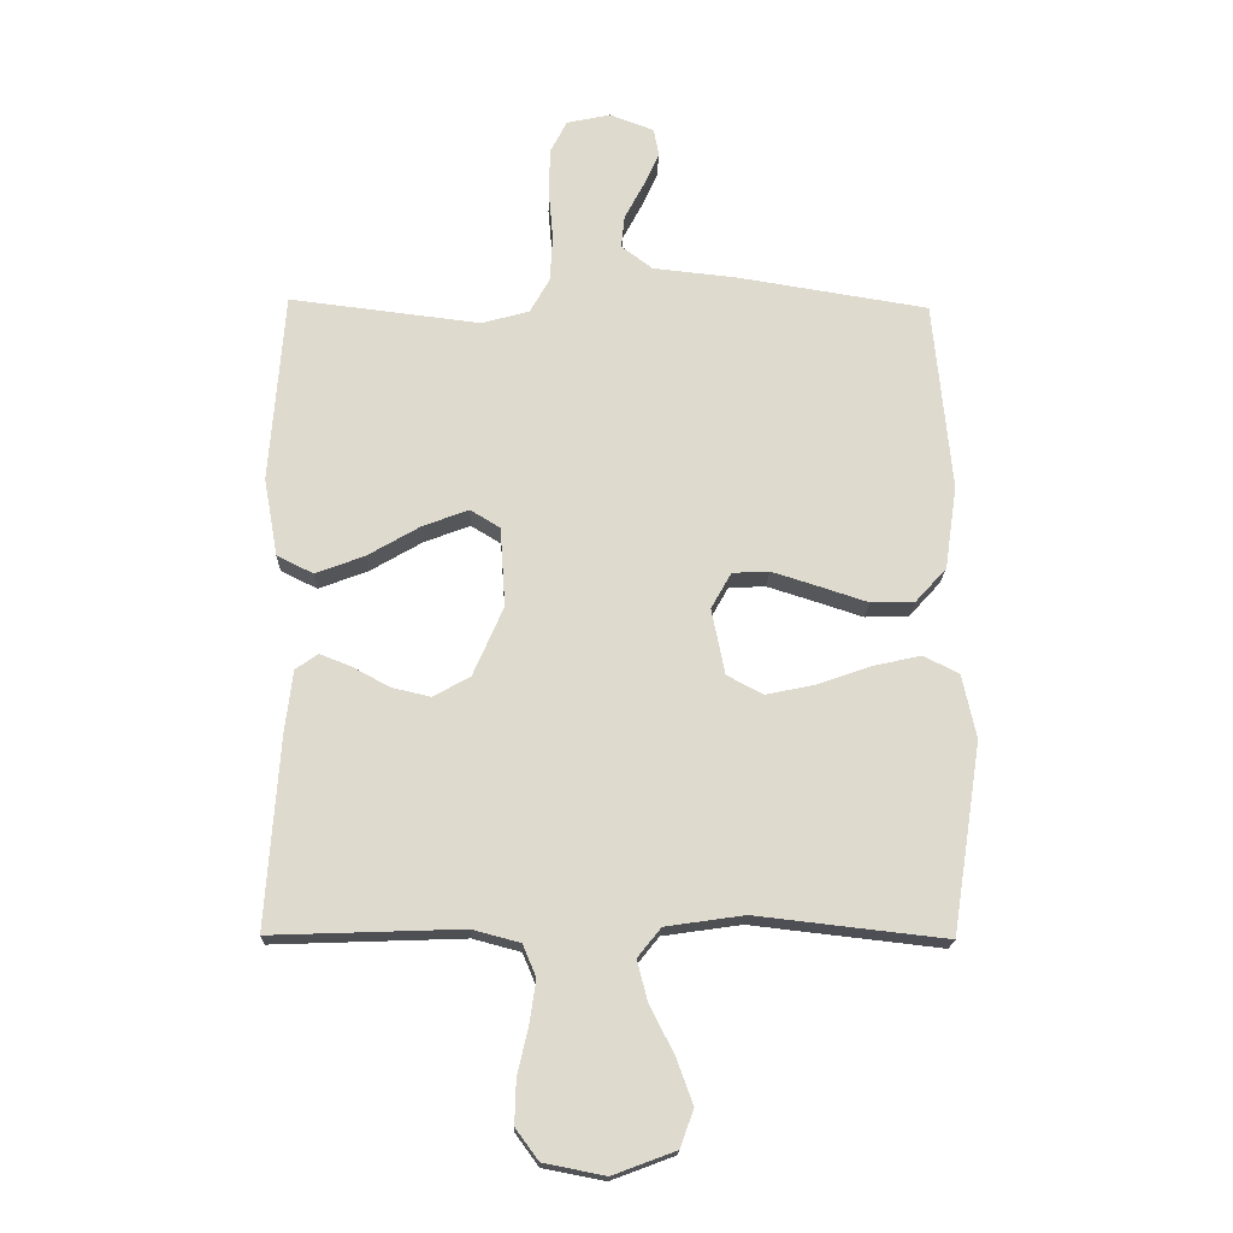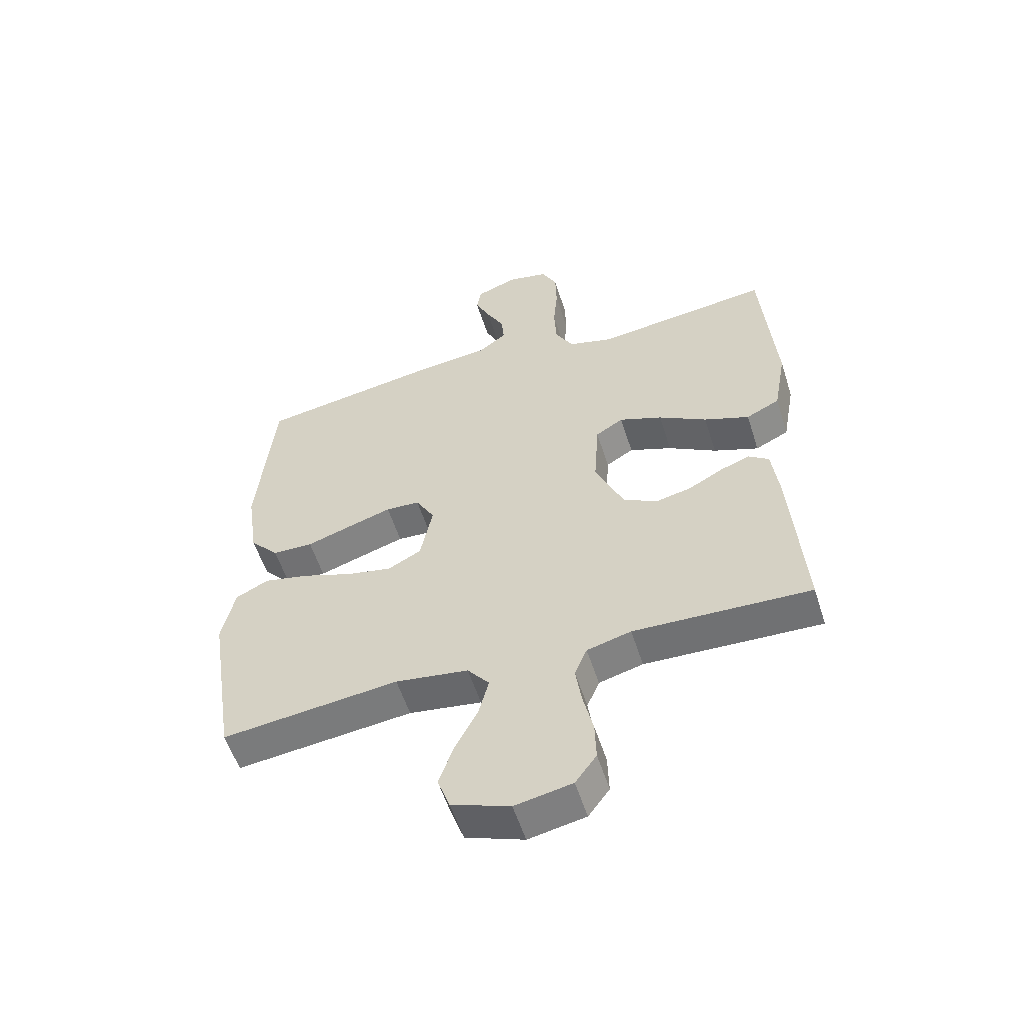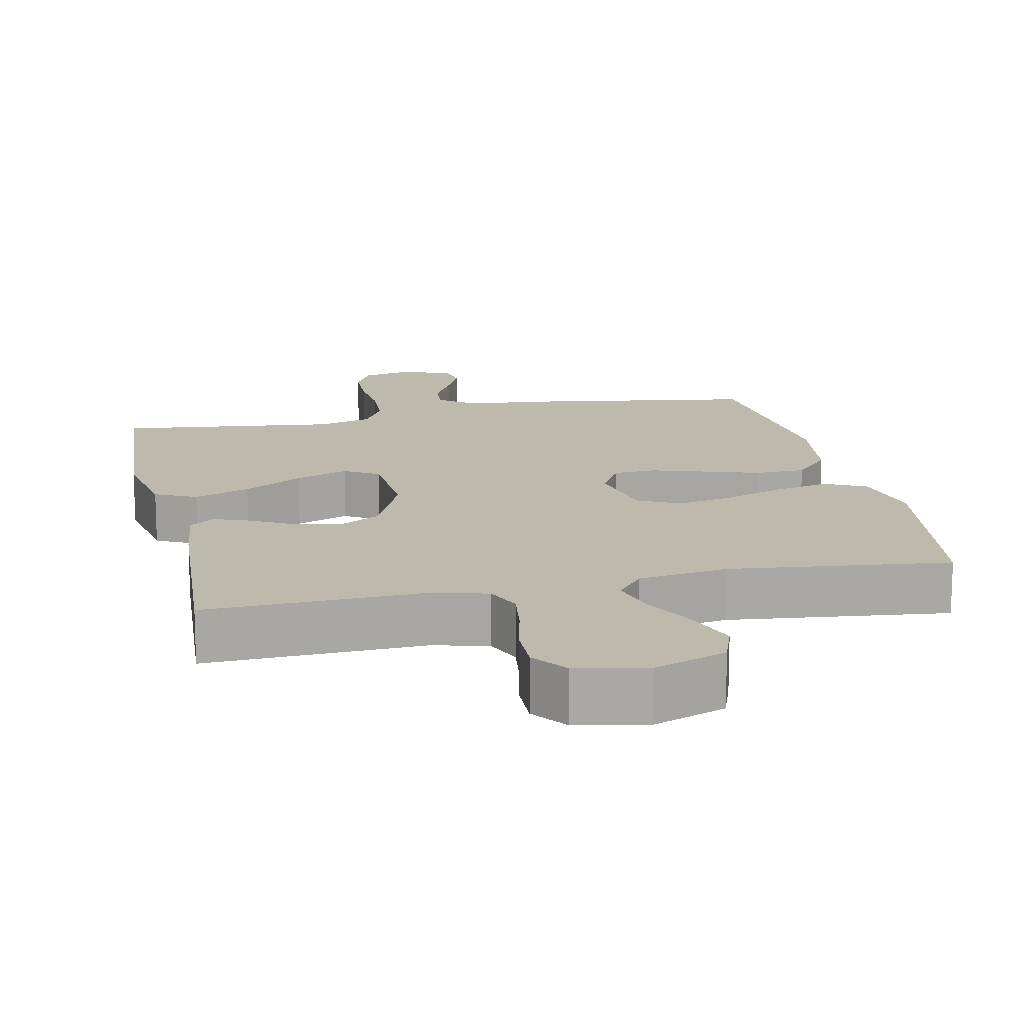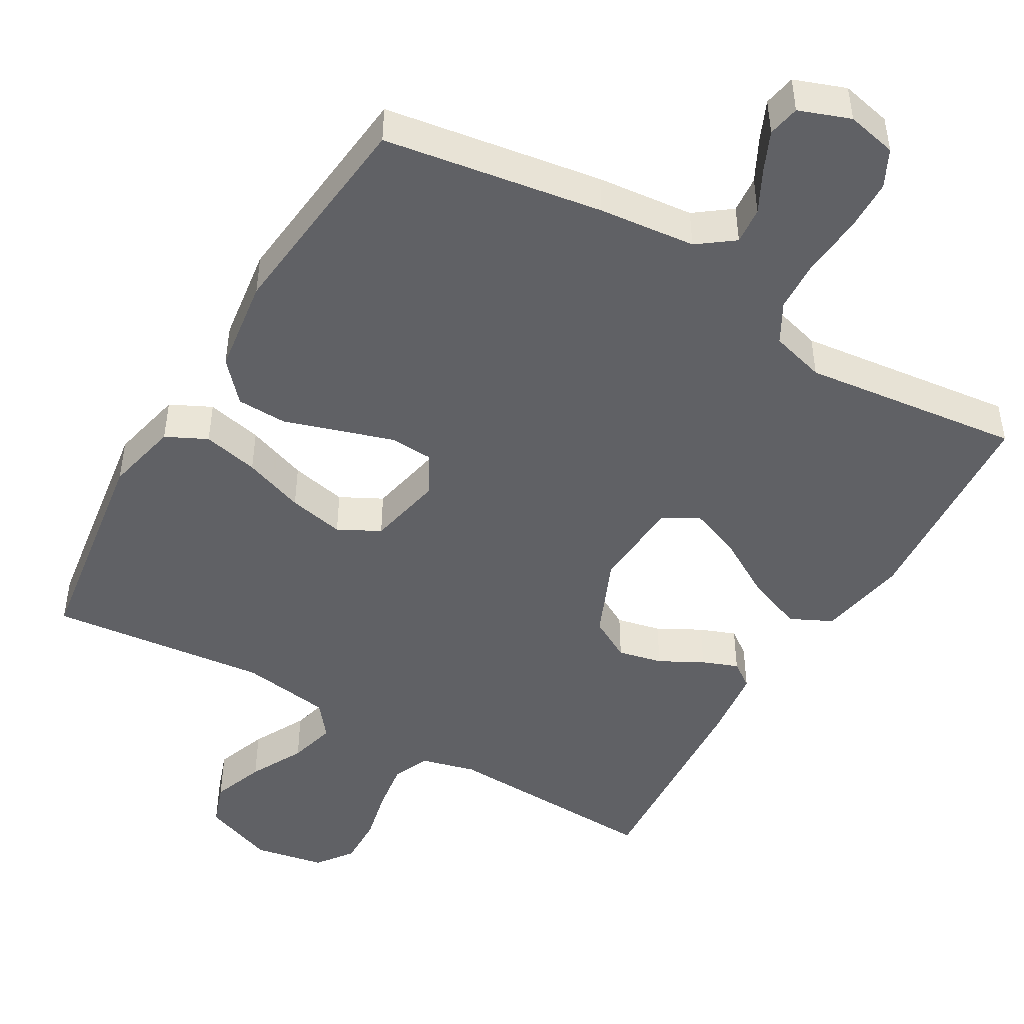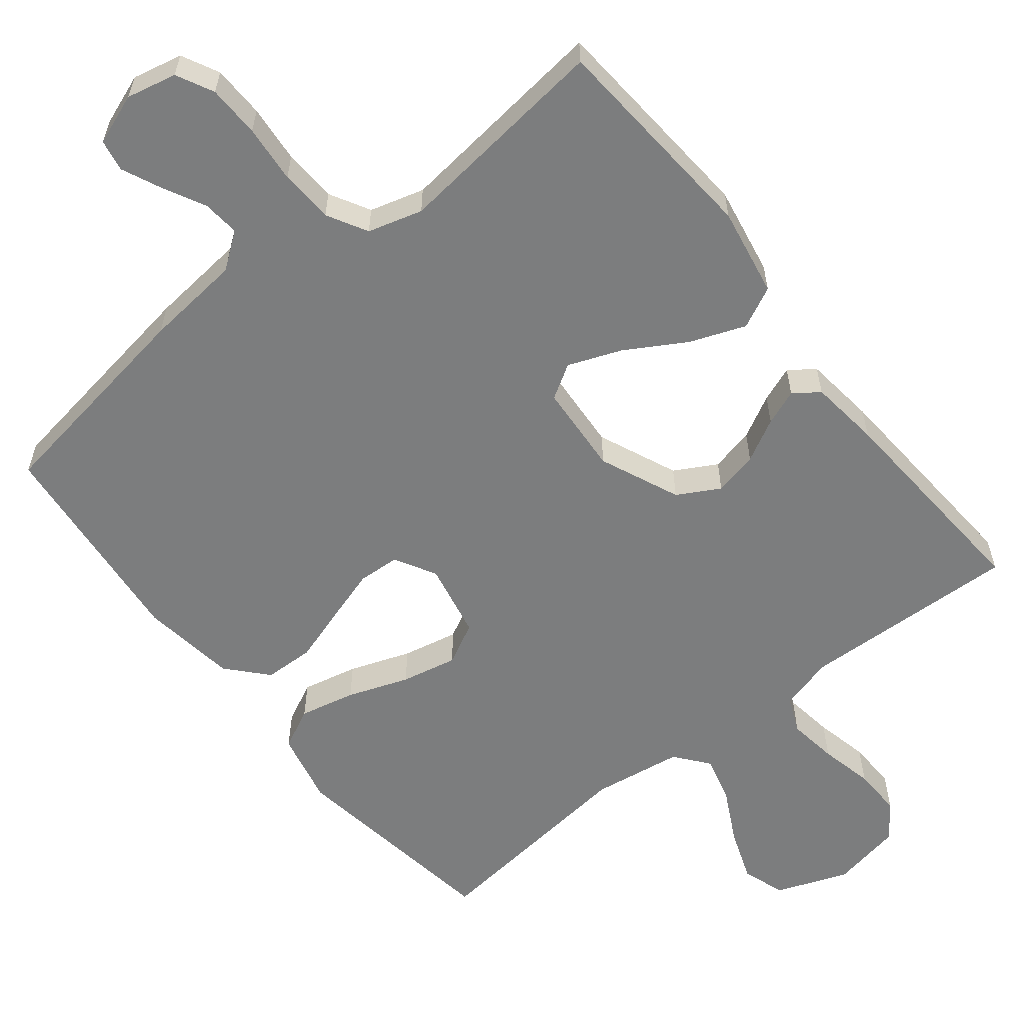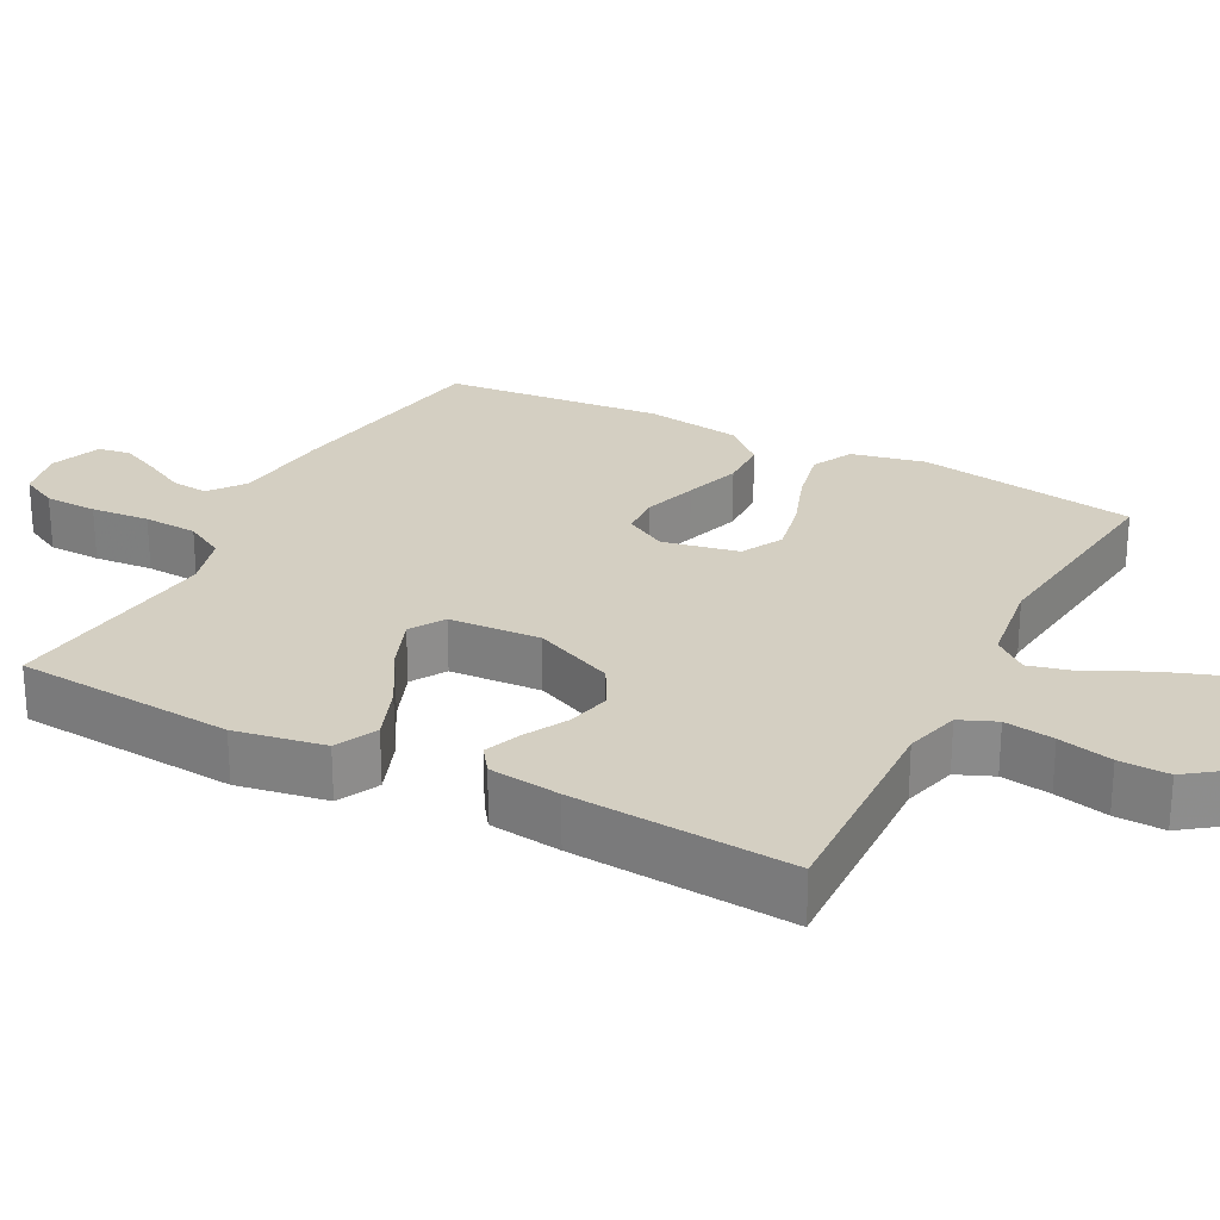
<metadata>
{"format":"obj","ext":"obj","renderer":"f3d","projection":"perspective","resolution":1024,"background":"white","views":[{"elev":-18.3,"azim":178.2,"up":"+Z"},{"elev":-56.0,"azim":17.6,"up":"+Z"},{"elev":15.2,"azim":167.8,"up":"+Y"},{"elev":-47.2,"azim":-30.5,"up":"+Y"},{"elev":-59.0,"azim":38.3,"up":"+Y"},{"elev":25.8,"azim":117.6,"up":"+Y"}]}
</metadata>
<code>
v 0.5 0.07 -0.5
v 0.2 0.07 -0.489
v 0.125 0.07 -0.509
v 0.104 0.07 -0.559
v 0.114 0.07 -0.627
v 0.131 0.07 -0.701
v 0.133 0.07 -0.769
v 0.097 0.07 -0.818
v 0 0.07 -0.837
v -0.099 0.07 -0.8
v -0.12 0.07 -0.741
v -0.094 0.07 -0.669
v -0.056 0.07 -0.595
v -0.039 0.07 -0.53
v -0.076 0.07 -0.484
v -0.2 0.07 -0.466
v -0.5 0.07 -0.5
v -0.546 0.07 -0.2
v -0.524 0.07 -0.099
v -0.468 0.07 -0.071
v -0.391 0.07 -0.088
v -0.307 0.07 -0.118
v -0.23 0.07 -0.134
v -0.173 0.07 -0.104
v -0.152 0.07 0
v -0.184 0.07 0.057
v -0.242 0.07 0.06
v -0.315 0.07 0.037
v -0.392 0.07 0.012
v -0.461 0.07 0.014
v -0.51 0.07 0.068
v -0.529 0.07 0.2
v -0.5 0.07 0.5
v -0.2 0.07 0.548
v -0.067 0.07 0.562
v -0.018 0.07 0.599
v -0.023 0.07 0.65
v -0.053 0.07 0.707
v -0.078 0.07 0.762
v -0.07 0.07 0.806
v 0 0.07 0.832
v 0.069 0.07 0.817
v 0.095 0.07 0.766
v 0.097 0.07 0.694
v 0.09 0.07 0.614
v 0.094 0.07 0.54
v 0.125 0.07 0.485
v 0.2 0.07 0.464
v 0.5 0.07 0.5
v 0.523 0.07 0.2
v 0.501 0.07 0.077
v 0.444 0.07 0.049
v 0.367 0.07 0.078
v 0.285 0.07 0.126
v 0.212 0.07 0.154
v 0.165 0.07 0.125
v 0.157 0.07 0
v 0.205 0.07 -0.11
v 0.263 0.07 -0.142
v 0.324 0.07 -0.128
v 0.383 0.07 -0.096
v 0.432 0.07 -0.077
v 0.467 0.07 -0.102
v 0.479 0.07 -0.2
v 0.5 0 -0.5
v 0.2 0 -0.489
v 0.125 0 -0.509
v 0.104 0 -0.559
v 0.114 0 -0.627
v 0.131 0 -0.701
v 0.133 0 -0.769
v 0.097 0 -0.818
v 0 0 -0.837
v -0.099 0 -0.8
v -0.12 0 -0.741
v -0.094 0 -0.669
v -0.056 0 -0.595
v -0.039 0 -0.53
v -0.076 0 -0.484
v -0.2 0 -0.466
v -0.5 0 -0.5
v -0.546 0 -0.2
v -0.524 0 -0.099
v -0.468 0 -0.071
v -0.391 0 -0.088
v -0.307 0 -0.118
v -0.23 0 -0.134
v -0.173 0 -0.104
v -0.152 0 0
v -0.184 0 0.057
v -0.242 0 0.06
v -0.315 0 0.037
v -0.392 0 0.012
v -0.461 0 0.014
v -0.51 0 0.068
v -0.529 0 0.2
v -0.5 0 0.5
v -0.2 0 0.548
v -0.067 0 0.562
v -0.018 0 0.599
v -0.023 0 0.65
v -0.053 0 0.707
v -0.078 0 0.762
v -0.07 0 0.806
v 0 0 0.832
v 0.069 0 0.817
v 0.095 0 0.766
v 0.097 0 0.694
v 0.09 0 0.614
v 0.094 0 0.54
v 0.125 0 0.485
v 0.2 0 0.464
v 0.5 0 0.5
v 0.523 0 0.2
v 0.501 0 0.077
v 0.444 0 0.049
v 0.367 0 0.078
v 0.285 0 0.126
v 0.212 0 0.154
v 0.165 0 0.125
v 0.157 0 0
v 0.205 0 -0.11
v 0.263 0 -0.142
v 0.324 0 -0.128
v 0.383 0 -0.096
v 0.432 0 -0.077
v 0.467 0 -0.102
v 0.479 0 -0.2
f 64 1 2
f 63 64 2
f 62 63 2
f 61 62 2
f 60 61 2
f 59 60 2 3
f 58 59 3 4
f 57 58 4
f 56 57 4
f 52 53 54
f 51 52 54
f 50 51 54
f 49 50 54
f 48 49 54
f 47 48 54 55
f 46 47 55 56
f 43 44 45
f 42 43 45
f 41 42 45
f 40 41 45
f 39 40 45
f 38 39 45
f 37 38 45
f 36 37 45 46
f 46 56 4
f 36 46 4
f 35 36 4
f 33 34 35
f 32 33 35
f 31 32 35
f 30 31 35
f 29 30 35
f 28 29 35
f 20 21 22
f 19 20 22
f 18 19 22
f 17 18 22
f 16 17 22
f 15 16 22 23
f 14 15 23 24
f 11 12 13
f 10 11 13
f 9 10 13
f 8 9 13
f 7 8 13
f 6 7 13
f 5 6 13
f 5 13 14
f 14 24 25
f 5 14 25
f 4 5 25
f 27 28 35
f 26 27 35
f 25 26 35
f 4 25 35
f 66 65 128
f 66 128 127
f 66 127 126
f 66 126 125
f 66 125 124
f 67 66 124 123
f 68 67 123 122
f 68 122 121
f 68 121 120
f 118 117 116
f 118 116 115
f 118 115 114
f 118 114 113
f 118 113 112
f 119 118 112 111
f 120 119 111 110
f 109 108 107
f 109 107 106
f 109 106 105
f 109 105 104
f 109 104 103
f 109 103 102
f 109 102 101
f 110 109 101 100
f 68 120 110
f 68 110 100
f 68 100 99
f 99 98 97
f 99 97 96
f 99 96 95
f 99 95 94
f 99 94 93
f 99 93 92
f 86 85 84
f 86 84 83
f 86 83 82
f 86 82 81
f 86 81 80
f 87 86 80 79
f 88 87 79 78
f 77 76 75
f 77 75 74
f 77 74 73
f 77 73 72
f 77 72 71
f 77 71 70
f 77 70 69
f 78 77 69
f 89 88 78
f 89 78 69
f 89 69 68
f 99 92 91
f 99 91 90
f 99 90 89
f 99 89 68
f 1 65 66 2
f 2 66 67 3
f 3 67 68 4
f 4 68 69 5
f 5 69 70 6
f 6 70 71 7
f 7 71 72 8
f 8 72 73 9
f 9 73 74 10
f 10 74 75 11
f 11 75 76 12
f 12 76 77 13
f 13 77 78 14
f 14 78 79 15
f 15 79 80 16
f 16 80 81 17
f 17 81 82 18
f 18 82 83 19
f 19 83 84 20
f 20 84 85 21
f 21 85 86 22
f 22 86 87 23
f 23 87 88 24
f 24 88 89 25
f 25 89 90 26
f 26 90 91 27
f 27 91 92 28
f 28 92 93 29
f 29 93 94 30
f 30 94 95 31
f 31 95 96 32
f 32 96 97 33
f 33 97 98 34
f 34 98 99 35
f 35 99 100 36
f 36 100 101 37
f 37 101 102 38
f 38 102 103 39
f 39 103 104 40
f 40 104 105 41
f 41 105 106 42
f 42 106 107 43
f 43 107 108 44
f 44 108 109 45
f 45 109 110 46
f 46 110 111 47
f 47 111 112 48
f 48 112 113 49
f 49 113 114 50
f 50 114 115 51
f 51 115 116 52
f 52 116 117 53
f 53 117 118 54
f 54 118 119 55
f 55 119 120 56
f 56 120 121 57
f 57 121 122 58
f 58 122 123 59
f 59 123 124 60
f 60 124 125 61
f 61 125 126 62
f 62 126 127 63
f 63 127 128 64
f 64 128 65 1

</code>
